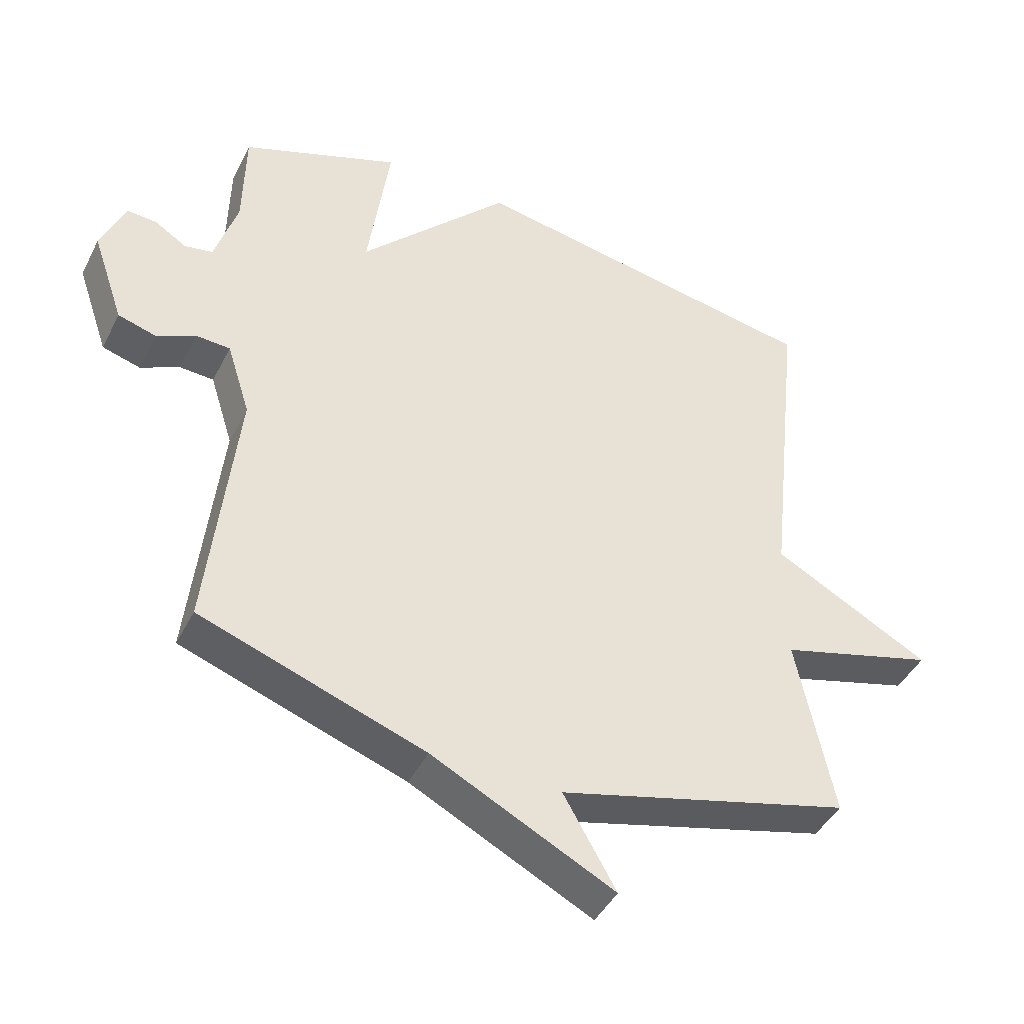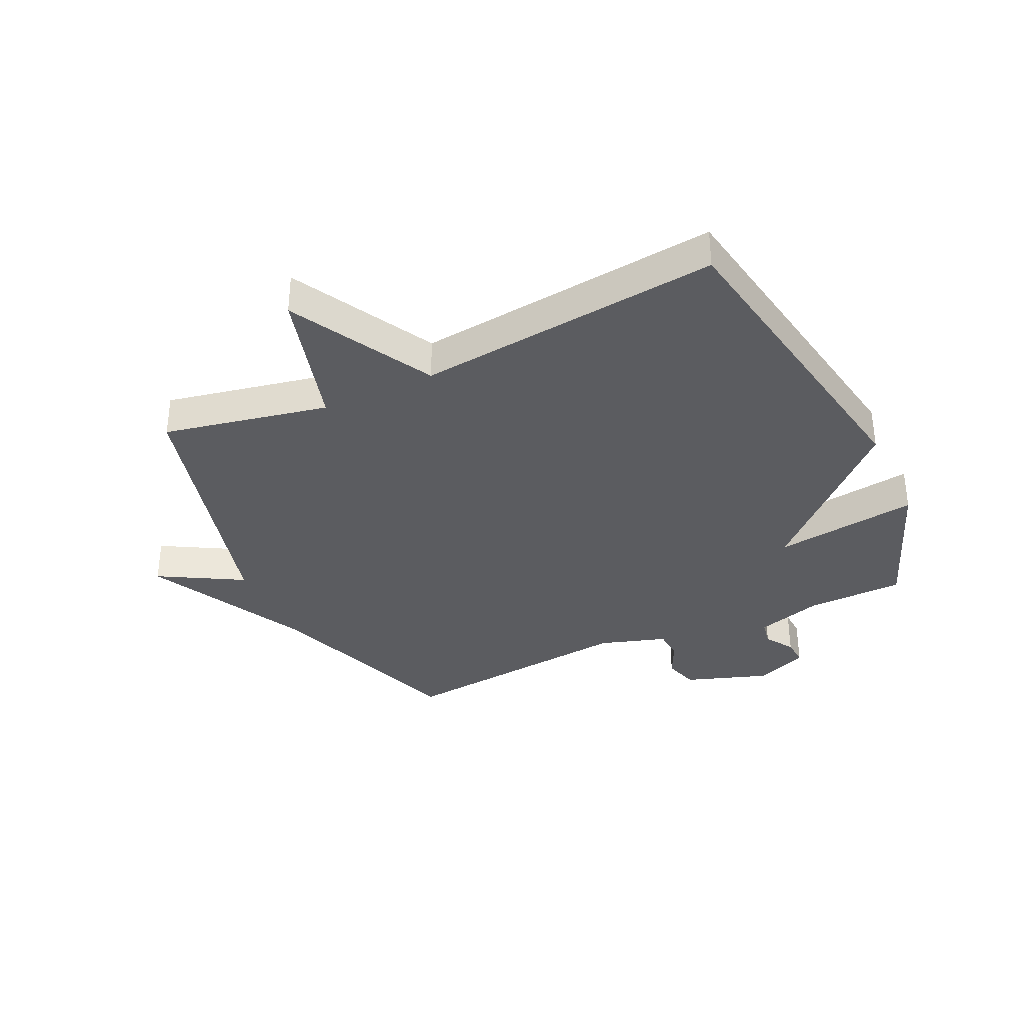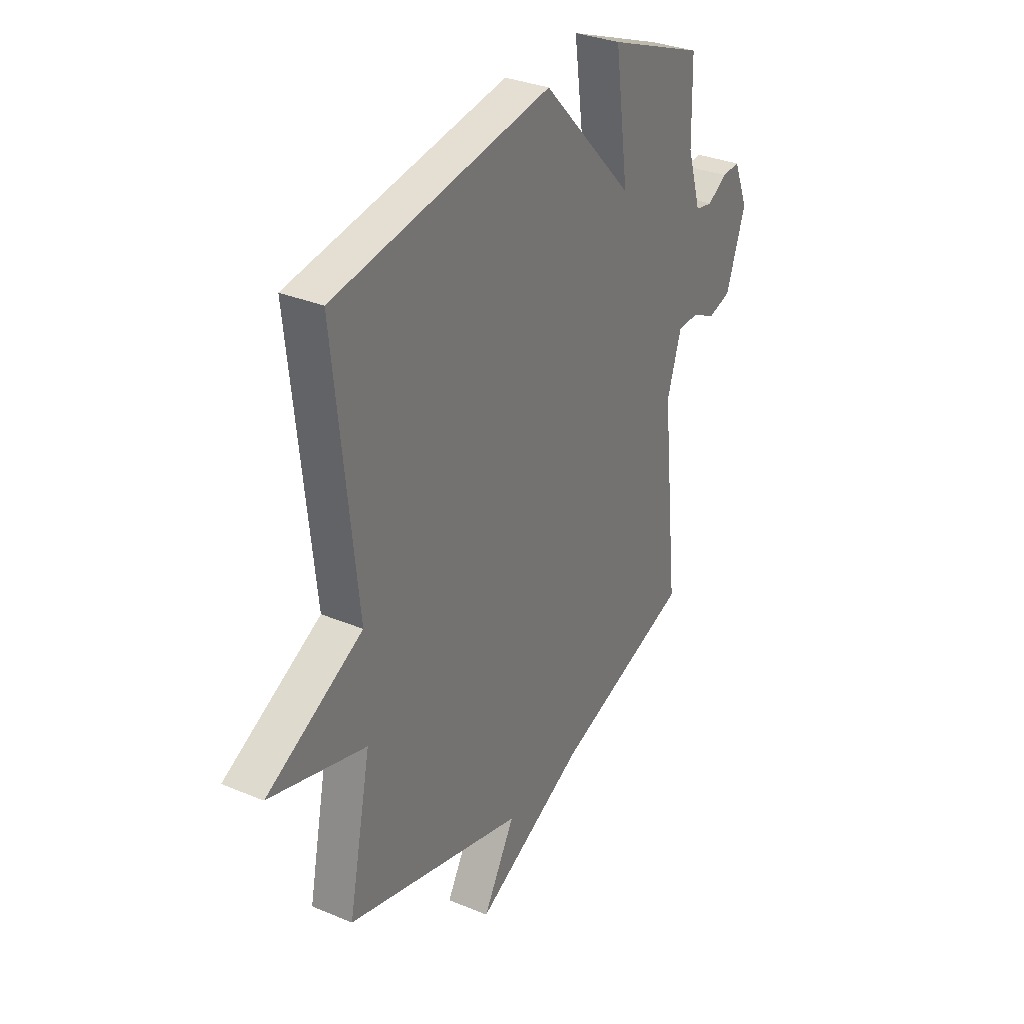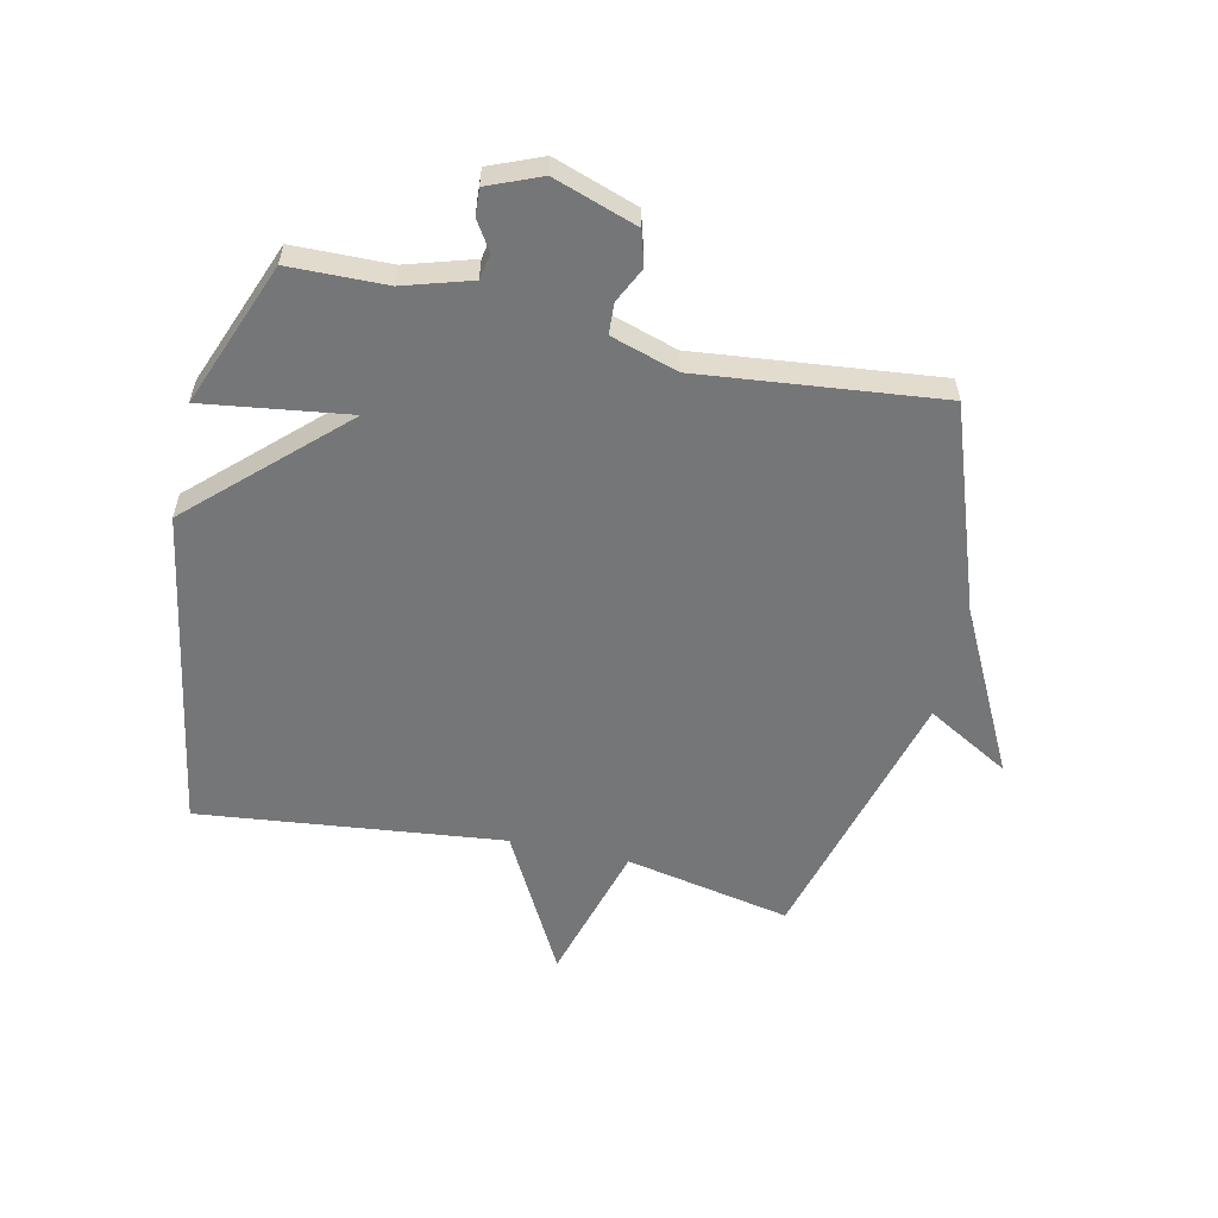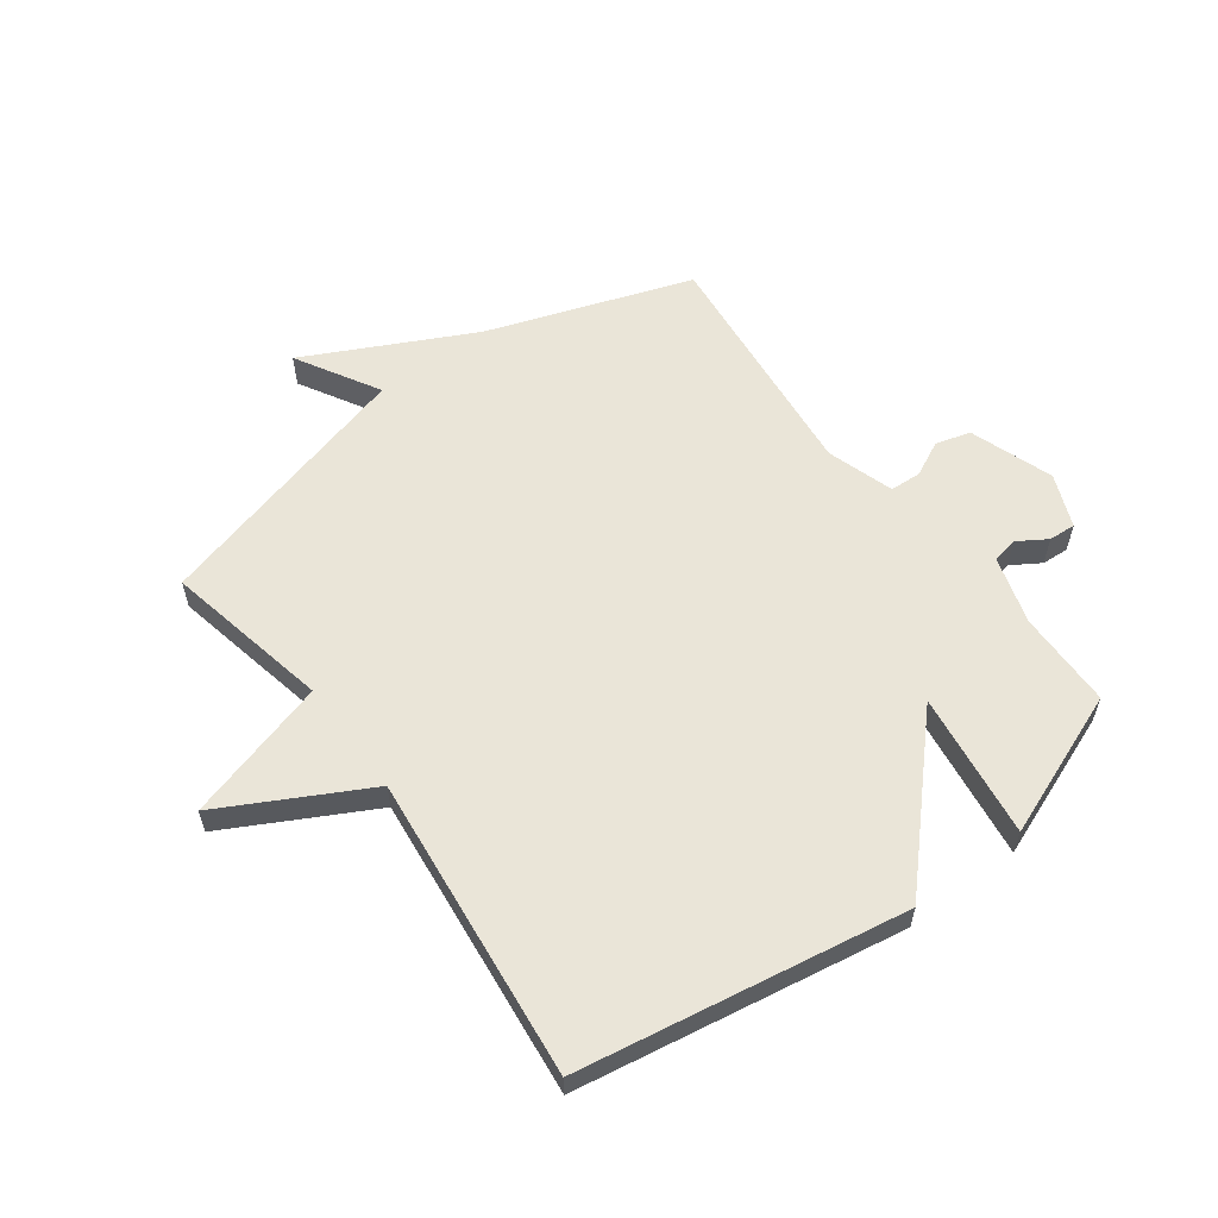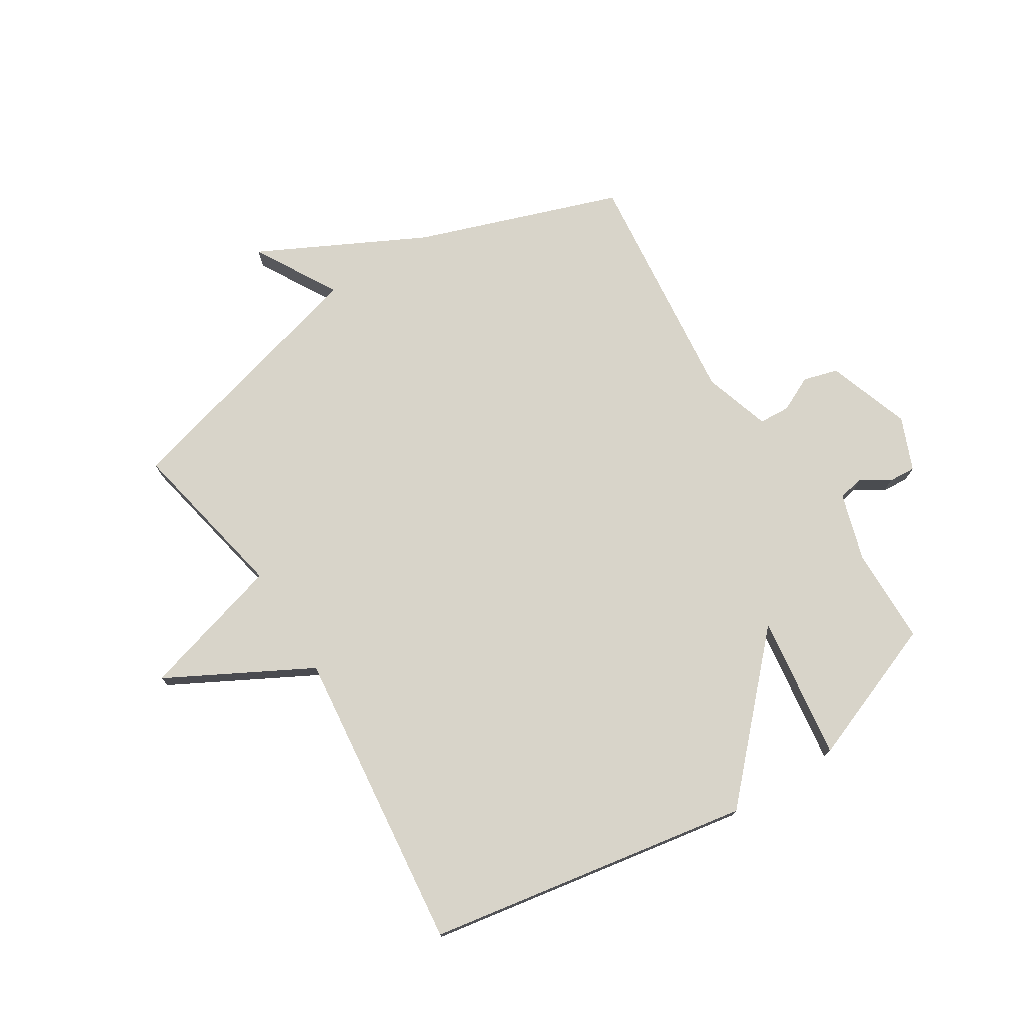
<metadata>
{"format":"obj","ext":"obj","renderer":"f3d","projection":"perspective","resolution":1024,"background":"white","views":[{"elev":-43.8,"azim":154.5,"up":"+Z"},{"elev":-35.3,"azim":-64.8,"up":"+Y"},{"elev":31.7,"azim":-59.3,"up":"+Z"},{"elev":-56.7,"azim":77.5,"up":"+Y"},{"elev":58.7,"azim":-36.7,"up":"+Y"},{"elev":75.2,"azim":-32.1,"up":"+Y"}]}
</metadata>
<code>
v 0.5 0.07 0.5
v 0.503 0.07 0.335
v 0.538 0.07 0.22
v 0.582 0.07 0.212
v 0.631 0.07 0.243
v 0.677 0.07 0.246
v 0.714 0.07 0.156
v 0.665 0.07 0.014
v 0.606 0.07 -0.003
v 0.546 0.07 0.026
v 0.493 0.07 0.023
v 0.457 0.07 -0.091
v 0.5 0.07 -0.5
v 0.154 0.07 -0.621
v -0.127 0.07 -0.763
v -0.046 0.07 -0.621
v -0.5 0.07 -0.5
v -0.443 0.07 -0.218
v -0.687 0.07 -0.149
v -0.443 0.07 -0.018
v -0.5 0.07 0.5
v 0.054 0.07 0.595
v 0.288 0.07 0.348
v 0.254 0.07 0.595
v 0.5 0 0.5
v 0.503 0 0.335
v 0.538 0 0.22
v 0.582 0 0.212
v 0.631 0 0.243
v 0.677 0 0.246
v 0.714 0 0.156
v 0.665 0 0.014
v 0.606 0 -0.003
v 0.546 0 0.026
v 0.493 0 0.023
v 0.457 0 -0.091
v 0.5 0 -0.5
v 0.154 0 -0.621
v -0.127 0 -0.763
v -0.046 0 -0.621
v -0.5 0 -0.5
v -0.443 0 -0.218
v -0.687 0 -0.149
v -0.443 0 -0.018
v -0.5 0 0.5
v 0.054 0 0.595
v 0.288 0 0.348
v 0.254 0 0.595
f 23 24 1 2
f 20 21 22 23
f 23 2 3
f 20 23 3
f 19 20 3
f 18 19 3
f 18 3 4
f 17 18 4
f 16 17 4
f 14 15 16 4
f 12 13 14
f 11 12 14
f 11 14 4
f 5 6 7
f 4 5 7
f 11 4 7
f 10 11 7
f 7 8 9 10
f 26 25 48 47
f 47 46 45 44
f 27 26 47
f 27 47 44
f 27 44 43
f 27 43 42
f 28 27 42
f 28 42 41
f 28 41 40
f 28 40 39 38
f 38 37 36
f 38 36 35
f 28 38 35
f 31 30 29
f 31 29 28
f 31 28 35
f 31 35 34
f 34 33 32 31
f 1 25 26 2
f 2 26 27 3
f 3 27 28 4
f 4 28 29 5
f 5 29 30 6
f 6 30 31 7
f 7 31 32 8
f 8 32 33 9
f 9 33 34 10
f 10 34 35 11
f 11 35 36 12
f 12 36 37 13
f 13 37 38 14
f 14 38 39 15
f 15 39 40 16
f 16 40 41 17
f 17 41 42 18
f 18 42 43 19
f 19 43 44 20
f 20 44 45 21
f 21 45 46 22
f 22 46 47 23
f 23 47 48 24
f 24 48 25 1

</code>
